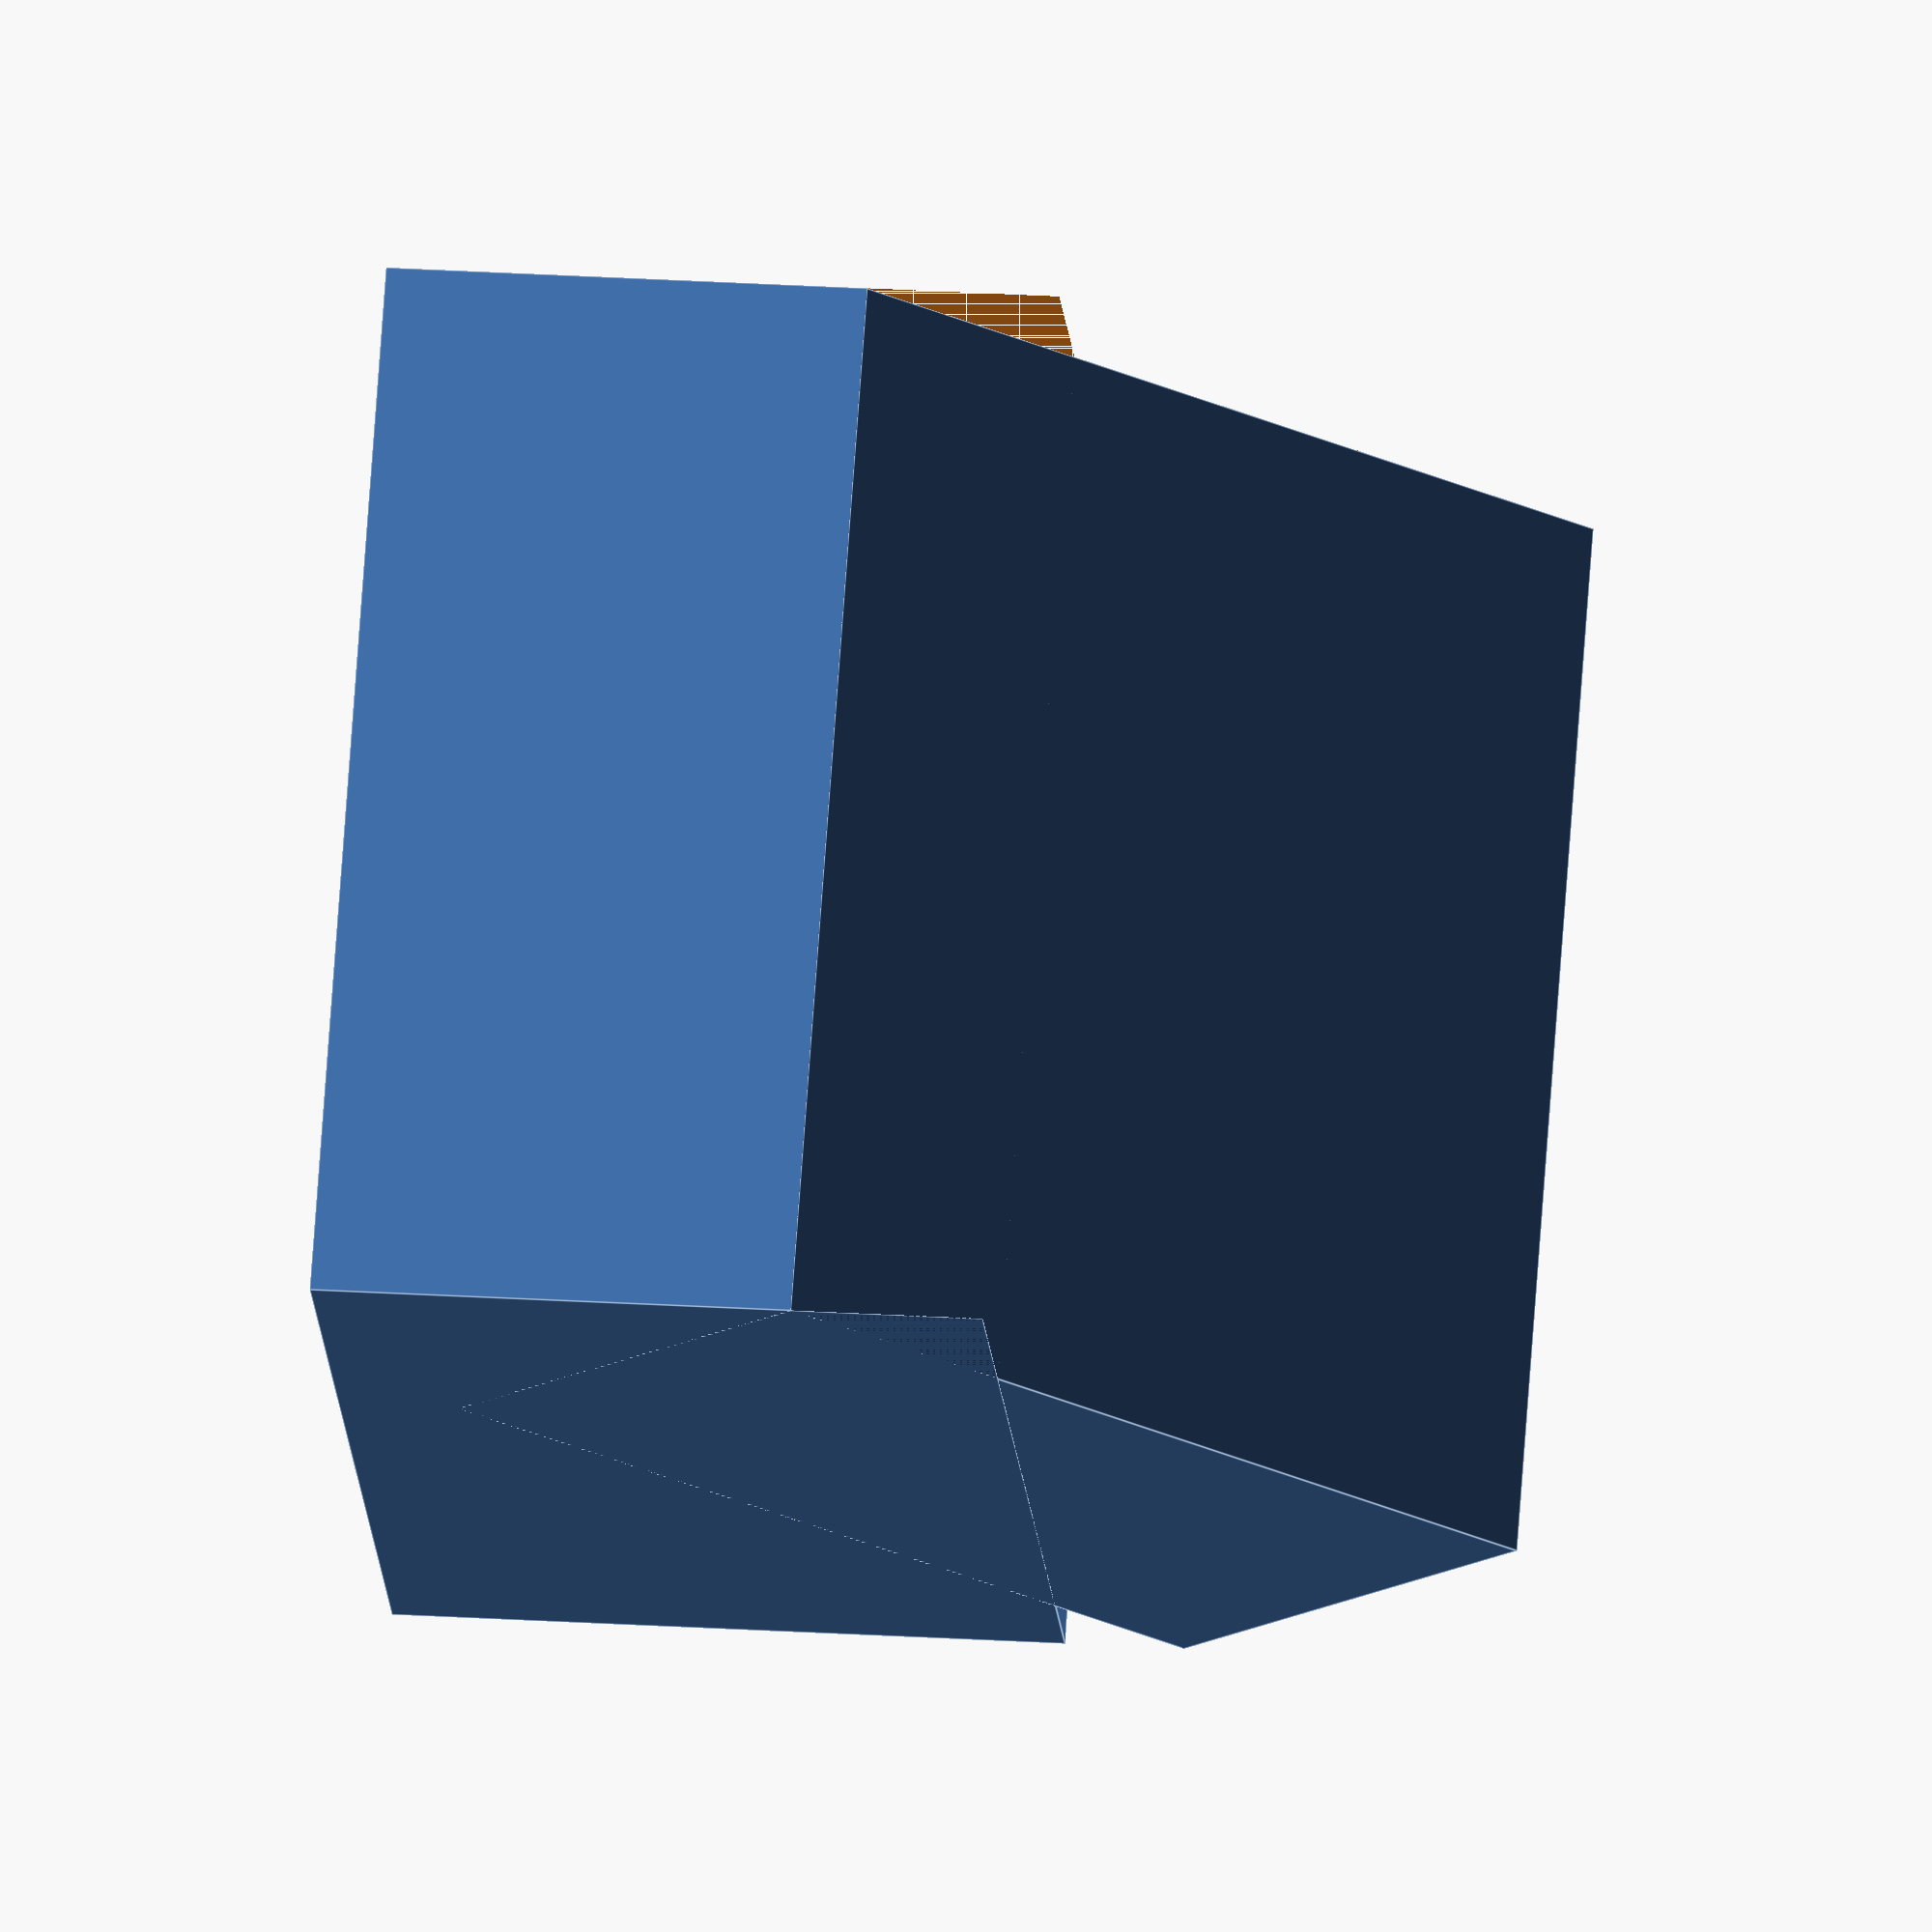
<openscad>
// case riser wedges

// make noise 104hp case, 80deg riser wedge
/*
w = 26; // width of riser
x = 130.55; // case dimensions
y = 546.10; 
z =  69.85;
z_alt = z + 100; // inflated depth to clear overlap
t = -80; // angle of rotation, 'theta', in degrees
r = 20; // rise in mm
*/

// norns 45deg riser wedge
w = 90;
x = 80;
y = 90;
z = 43; 
z_alt = z + 100; // inflated depth to clear overlap
t = -45; // angle of rotation, 'theta', in degrees
r = 10; // rise in mm


module case() {
  translate([0, 0, r]) // raised
    rotate([0, t, 0]) // rotated
      cube([x, y, z]);
}

module riser(x_add) {
  // x-offset generated by rotation of z component, plus additional x-offset
  x_z_offset = -sin(t) * z + x_add; 
  x_y_offset = cos(t) * x; // x-offset generated by rotation of y component
  z_x_offset = -sin(t) * x; // z-offset generated by rotation of x component

  difference() {
    // encapsulating volume
      translate([-x_z_offset, 0, 0])
        cube([x_z_offset + x_y_offset, w, z_x_offset]);

    // the case, tilted and raised.
    // exaggerated depth to clear front panel
    translate([0, 0, r])
    rotate([0, t, 0])
      cube([x, y, z_alt]);
  }
}

// currently manually scaled/hollowed
// s/b calculated from riser shape and angle
module hollow_riser() {
  difference() {
    riser(0);
    translate([4, 0, 2])
      scale([0.6, 1.1, 0.6])
        riser(40);
  }
}

case();
riser(0);
//hollow_riser();

</openscad>
<views>
elev=156.2 azim=221.9 roll=263.9 proj=o view=edges
</views>
